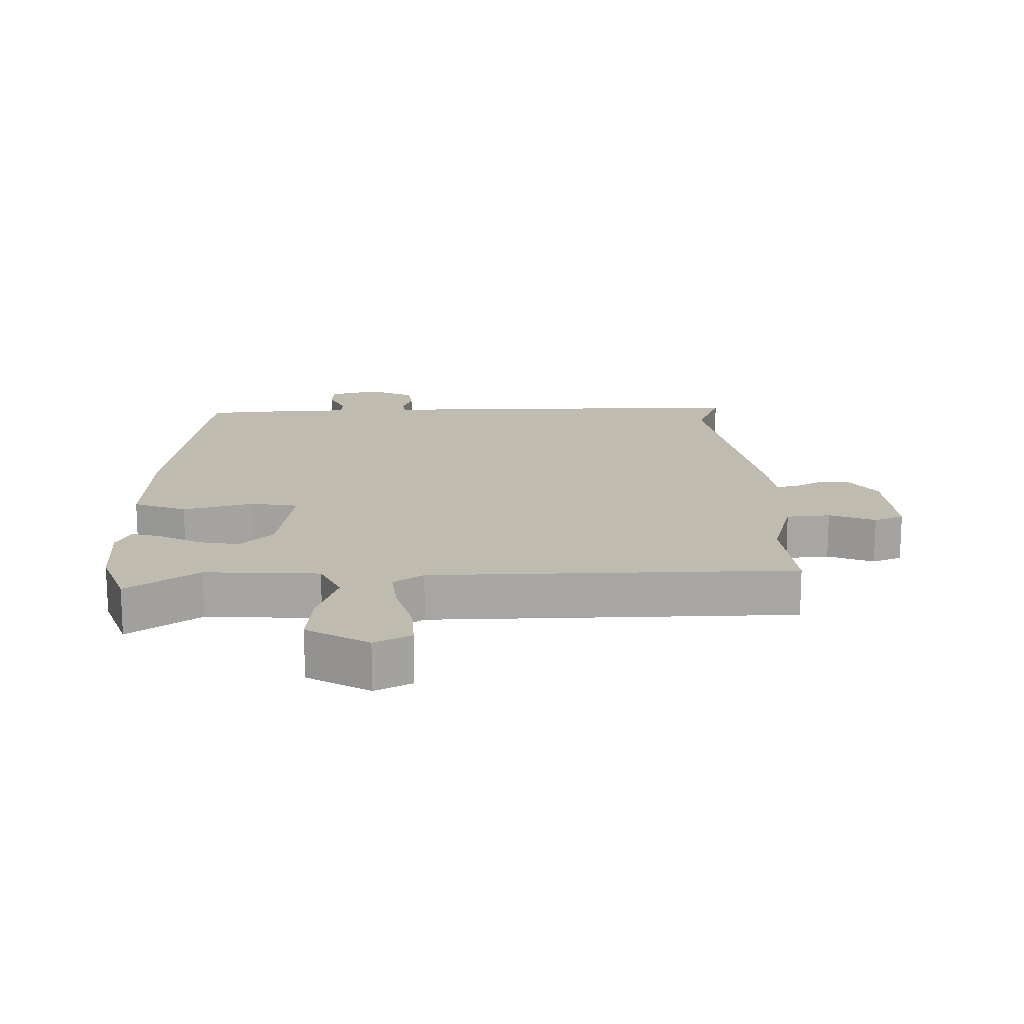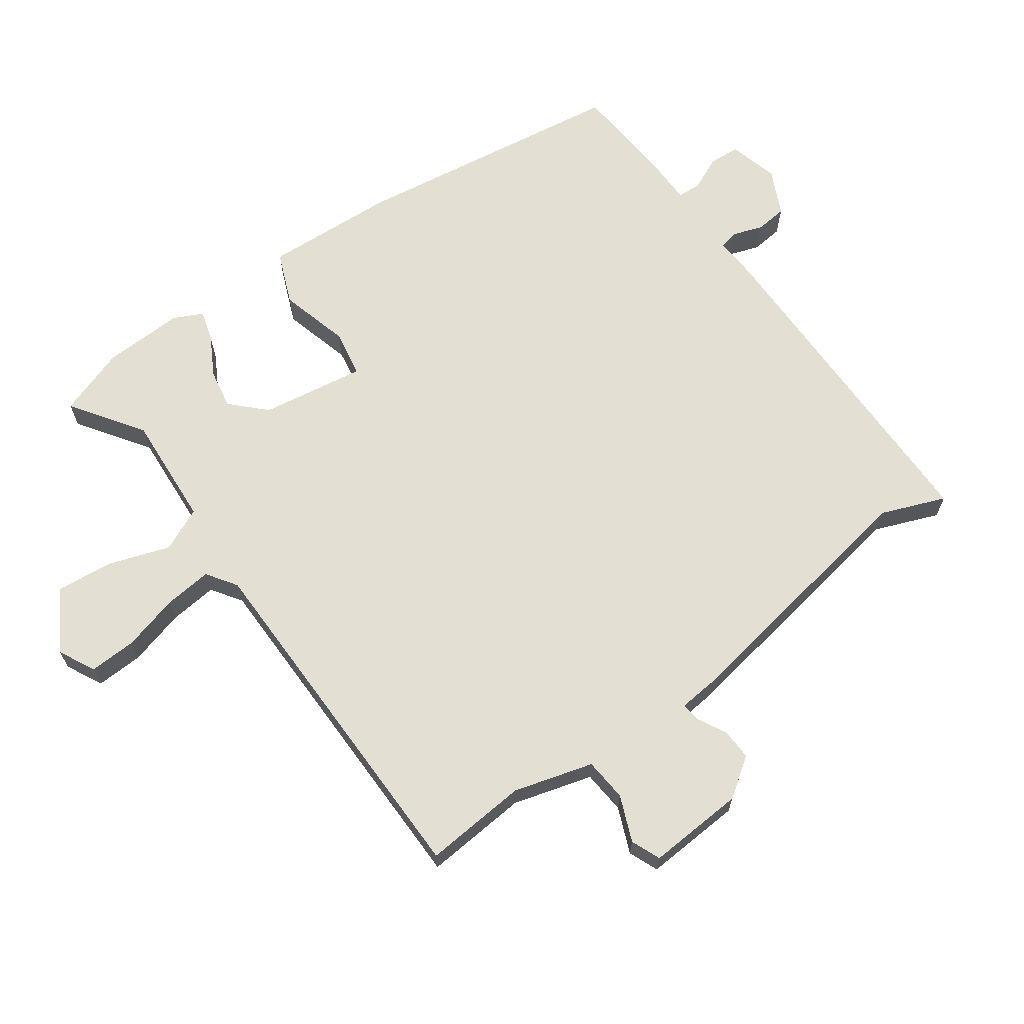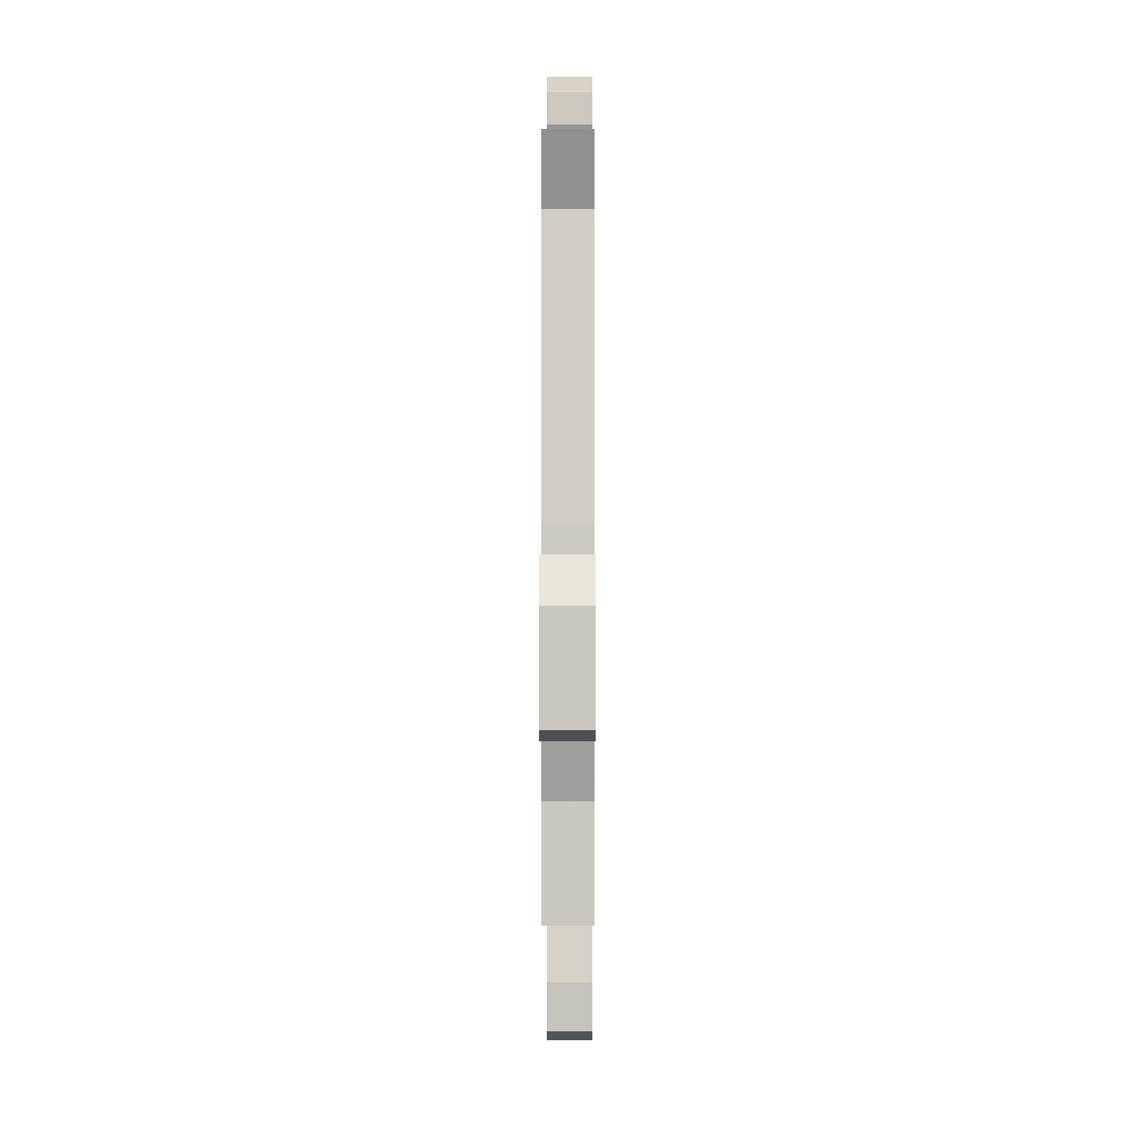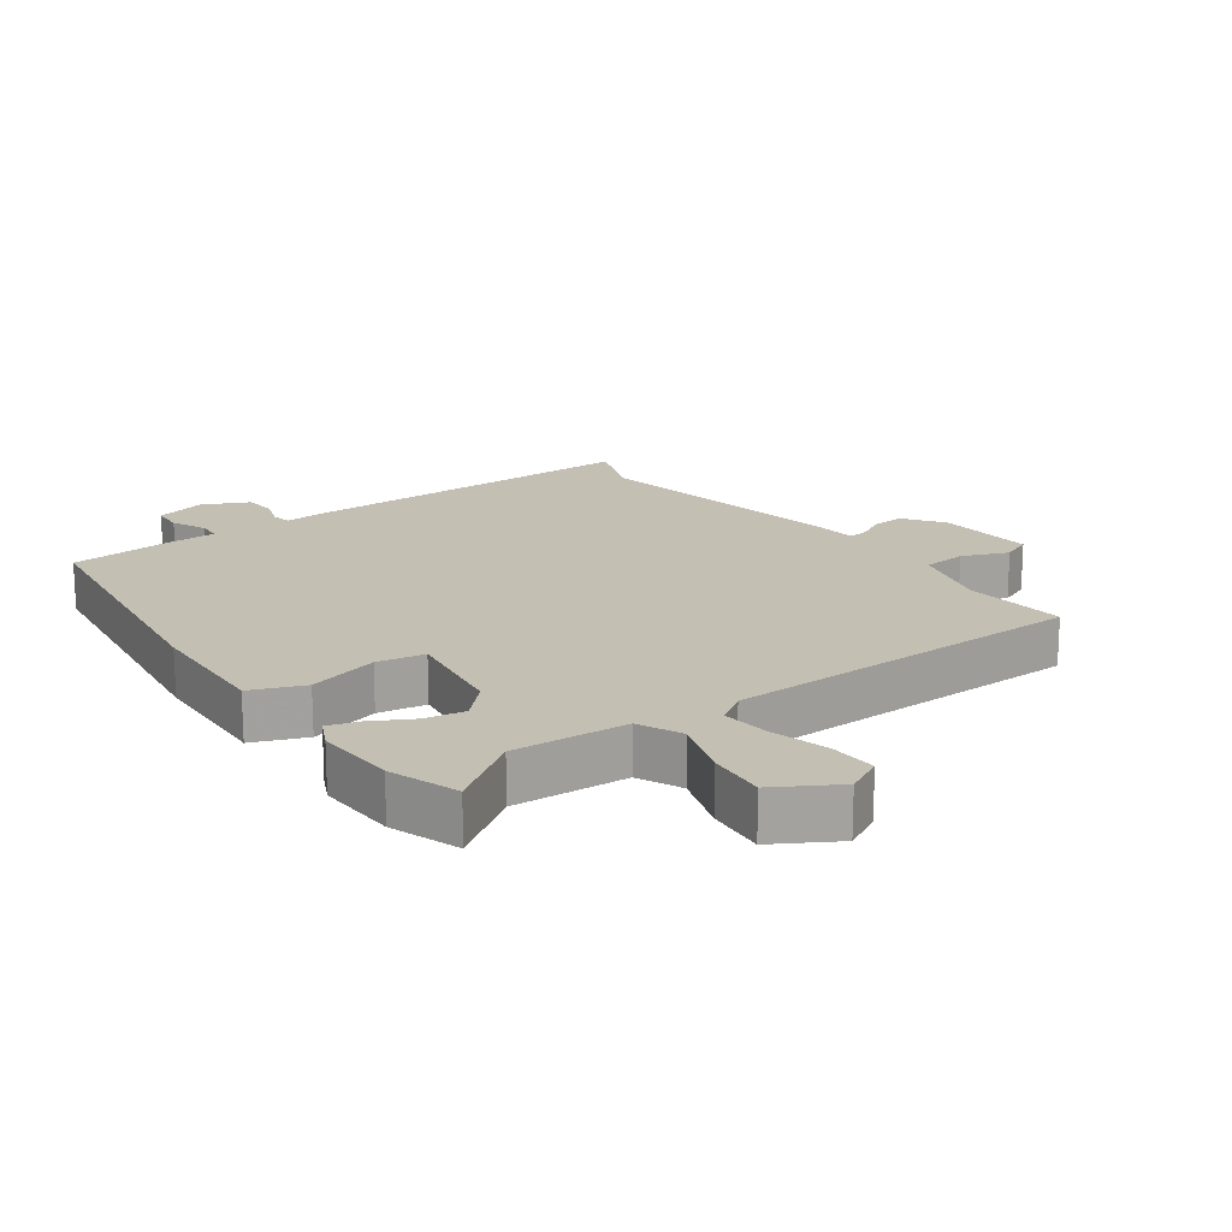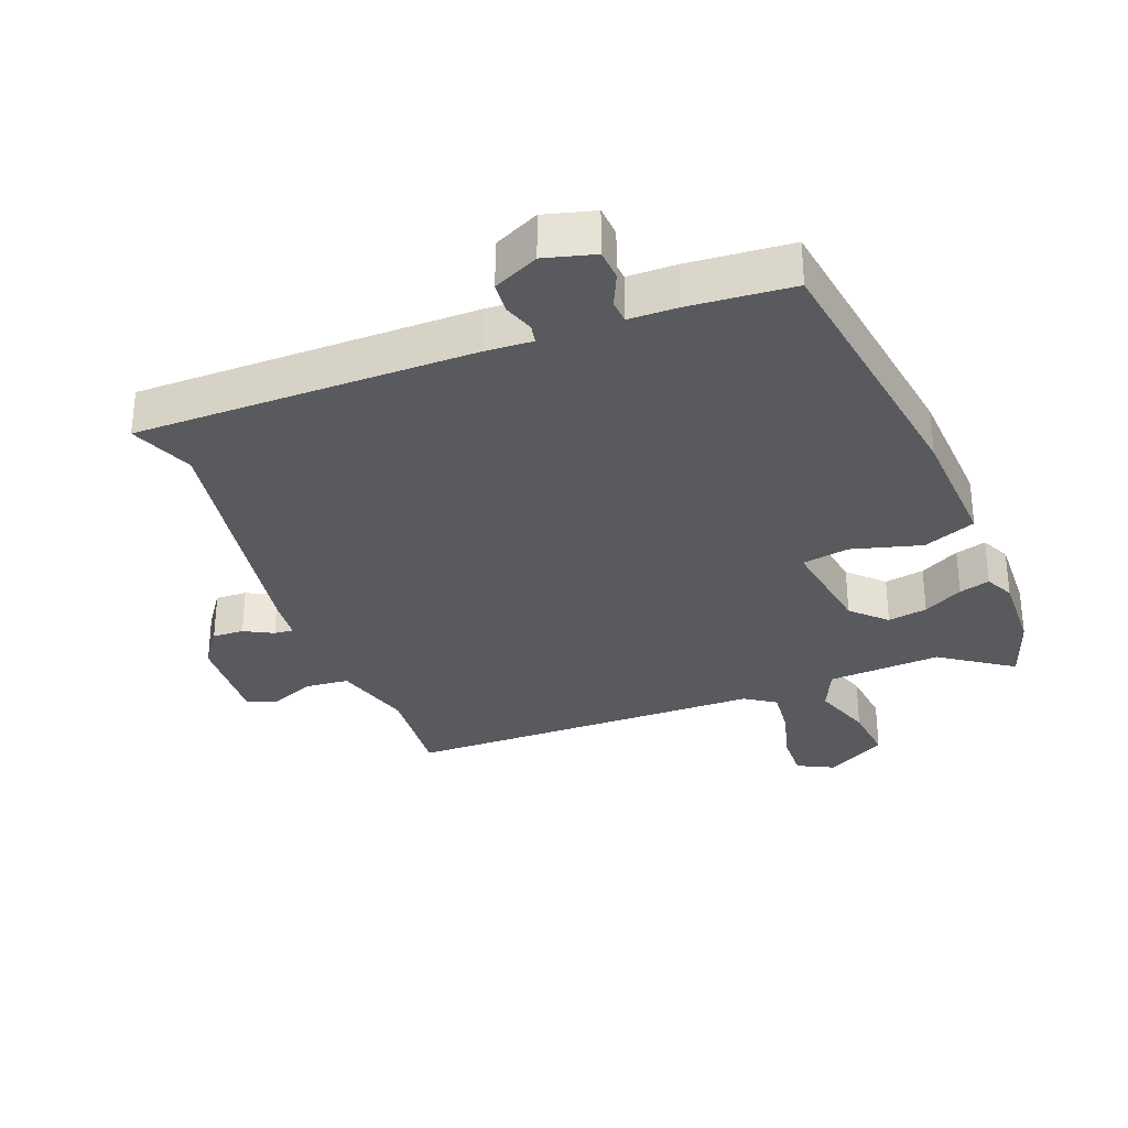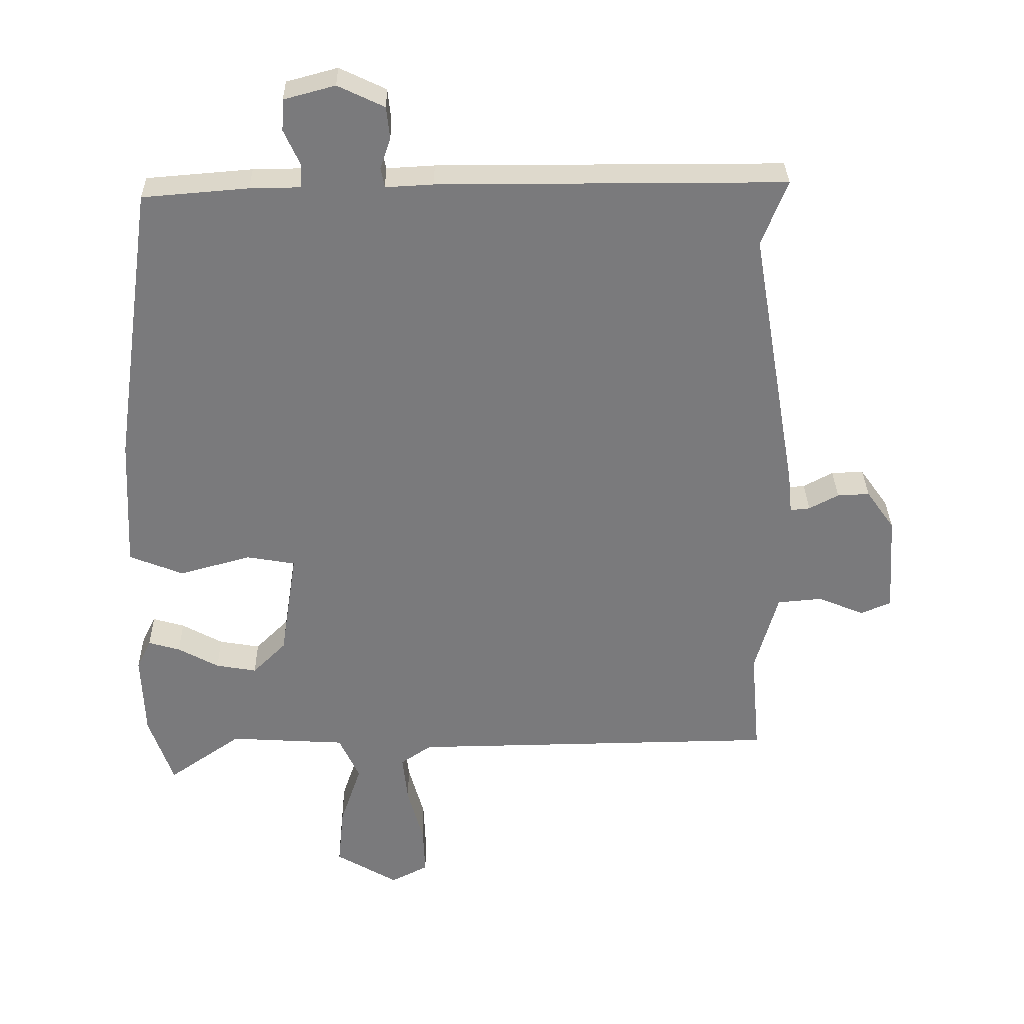
<metadata>
{"format":"obj","ext":"obj","renderer":"f3d","projection":"perspective","resolution":1024,"background":"white","views":[{"elev":16.2,"azim":178.4,"up":"+Y"},{"elev":66.5,"azim":-125.5,"up":"+Y"},{"elev":3.1,"azim":-89.8,"up":"+Z"},{"elev":17.9,"azim":143.9,"up":"+Y"},{"elev":-31.3,"azim":21.2,"up":"+Y"},{"elev":31.9,"azim":178.9,"up":"+Z"}]}
</metadata>
<code>
v -0.526 0.07 -0.496
v -0.512 0.07 -0.334
v -0.547 0.07 -0.21
v -0.615 0.07 -0.204
v -0.686 0.07 -0.233
v -0.732 0.07 -0.214
v -0.722 0.07 -0.062
v -0.679 0.07 -0.001
v -0.63 0.07 -0.003
v -0.585 0.07 -0.027
v -0.555 0.07 -0.03
v -0.549 0.07 0.031
v -0.478 0.07 0.444
v -0.517 0.07 0.544
v 0.011 0.07 0.545
v 0.084 0.07 0.541
v 0.09 0.07 0.571
v 0.074 0.07 0.618
v 0.079 0.07 0.667
v 0.15 0.07 0.701
v 0.228 0.07 0.68
v 0.231 0.07 0.632
v 0.207 0.07 0.579
v 0.209 0.07 0.542
v 0.285 0.07 0.541
v 0.446 0.07 0.528
v 0.507 0.07 0.096
v 0.517 0.07 -0.107
v 0.435 0.07 -0.14
v 0.326 0.07 -0.11
v 0.252 0.07 -0.123
v 0.277 0.07 -0.286
v 0.328 0.07 -0.337
v 0.39 0.07 -0.326
v 0.452 0.07 -0.292
v 0.5 0.07 -0.278
v 0.522 0.07 -0.323
v 0.517 0.07 -0.45
v 0.48 0.07 -0.557
v 0.369 0.07 -0.48
v 0.192 0.07 -0.491
v 0.161 0.07 -0.559
v 0.193 0.07 -0.654
v 0.202 0.07 -0.745
v 0.107 0.07 -0.801
v 0.05 0.07 -0.772
v 0.053 0.07 -0.698
v 0.077 0.07 -0.61
v 0.085 0.07 -0.535
v 0.038 0.07 -0.503
v -0.526 0 -0.496
v -0.512 0 -0.334
v -0.547 0 -0.21
v -0.615 0 -0.204
v -0.686 0 -0.233
v -0.732 0 -0.214
v -0.722 0 -0.062
v -0.679 0 -0.001
v -0.63 0 -0.003
v -0.585 0 -0.027
v -0.555 0 -0.03
v -0.549 0 0.031
v -0.478 0 0.444
v -0.517 0 0.544
v 0.011 0 0.545
v 0.084 0 0.541
v 0.09 0 0.571
v 0.074 0 0.618
v 0.079 0 0.667
v 0.15 0 0.701
v 0.228 0 0.68
v 0.231 0 0.632
v 0.207 0 0.579
v 0.209 0 0.542
v 0.285 0 0.541
v 0.446 0 0.528
v 0.507 0 0.096
v 0.517 0 -0.107
v 0.435 0 -0.14
v 0.326 0 -0.11
v 0.252 0 -0.123
v 0.277 0 -0.286
v 0.328 0 -0.337
v 0.39 0 -0.326
v 0.452 0 -0.292
v 0.5 0 -0.278
v 0.522 0 -0.323
v 0.517 0 -0.45
v 0.48 0 -0.557
v 0.369 0 -0.48
v 0.192 0 -0.491
v 0.161 0 -0.559
v 0.193 0 -0.654
v 0.202 0 -0.745
v 0.107 0 -0.801
v 0.05 0 -0.772
v 0.053 0 -0.698
v 0.077 0 -0.61
v 0.085 0 -0.535
v 0.038 0 -0.503
f 46 47 48
f 45 46 48
f 44 45 48
f 43 44 48
f 42 43 48
f 41 42 48 49
f 38 39 40
f 37 38 40
f 36 37 40
f 35 36 40
f 34 35 40
f 33 34 40 41
f 41 49 50
f 33 41 50
f 32 33 50
f 28 29 30
f 27 28 30
f 26 27 30
f 25 26 30
f 24 25 30
f 24 30 31
f 21 22 23
f 20 21 23
f 19 20 23
f 18 19 23
f 17 18 23
f 16 17 23 24
f 13 14 15 16
f 16 24 31
f 13 16 31
f 12 13 31
f 11 12 31
f 8 9 10
f 7 8 10
f 6 7 10
f 5 6 10
f 4 5 10
f 10 11 31
f 4 10 31
f 3 4 31
f 50 1 2
f 32 50 2
f 31 32 2
f 2 3 31
f 98 97 96
f 98 96 95
f 98 95 94
f 98 94 93
f 98 93 92
f 99 98 92 91
f 90 89 88
f 90 88 87
f 90 87 86
f 90 86 85
f 90 85 84
f 91 90 84 83
f 100 99 91
f 100 91 83
f 100 83 82
f 80 79 78
f 80 78 77
f 80 77 76
f 80 76 75
f 80 75 74
f 81 80 74
f 73 72 71
f 73 71 70
f 73 70 69
f 73 69 68
f 73 68 67
f 74 73 67 66
f 66 65 64 63
f 81 74 66
f 81 66 63
f 81 63 62
f 81 62 61
f 60 59 58
f 60 58 57
f 60 57 56
f 60 56 55
f 60 55 54
f 81 61 60
f 81 60 54
f 81 54 53
f 52 51 100
f 52 100 82
f 52 82 81
f 81 53 52
f 1 51 52 2
f 2 52 53 3
f 3 53 54 4
f 4 54 55 5
f 5 55 56 6
f 6 56 57 7
f 7 57 58 8
f 8 58 59 9
f 9 59 60 10
f 10 60 61 11
f 11 61 62 12
f 12 62 63 13
f 13 63 64 14
f 14 64 65 15
f 15 65 66 16
f 16 66 67 17
f 17 67 68 18
f 18 68 69 19
f 19 69 70 20
f 20 70 71 21
f 21 71 72 22
f 22 72 73 23
f 23 73 74 24
f 24 74 75 25
f 25 75 76 26
f 26 76 77 27
f 27 77 78 28
f 28 78 79 29
f 29 79 80 30
f 30 80 81 31
f 31 81 82 32
f 32 82 83 33
f 33 83 84 34
f 34 84 85 35
f 35 85 86 36
f 36 86 87 37
f 37 87 88 38
f 38 88 89 39
f 39 89 90 40
f 40 90 91 41
f 41 91 92 42
f 42 92 93 43
f 43 93 94 44
f 44 94 95 45
f 45 95 96 46
f 46 96 97 47
f 47 97 98 48
f 48 98 99 49
f 49 99 100 50
f 50 100 51 1

</code>
